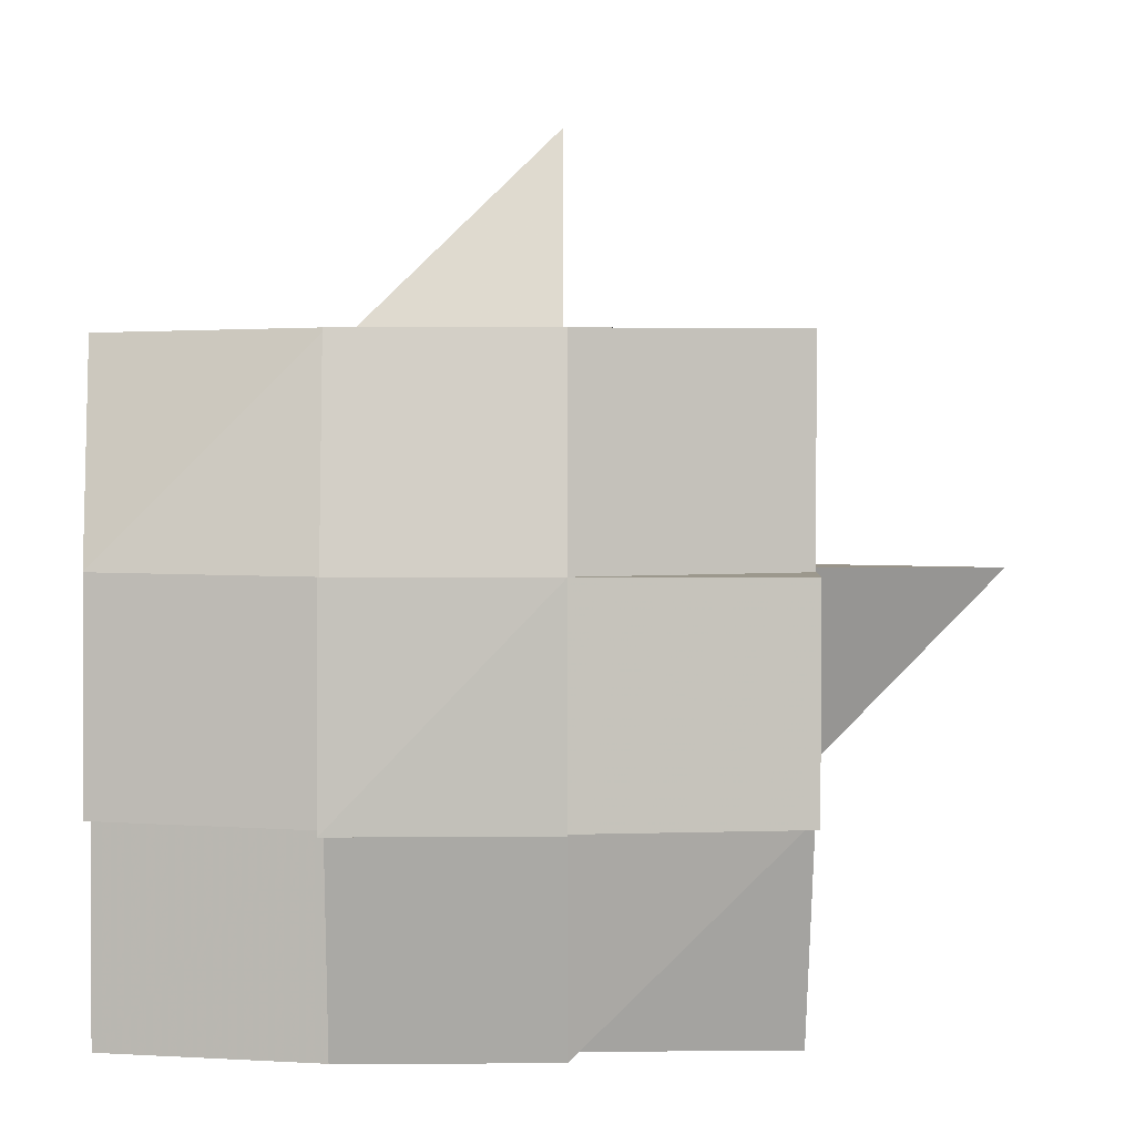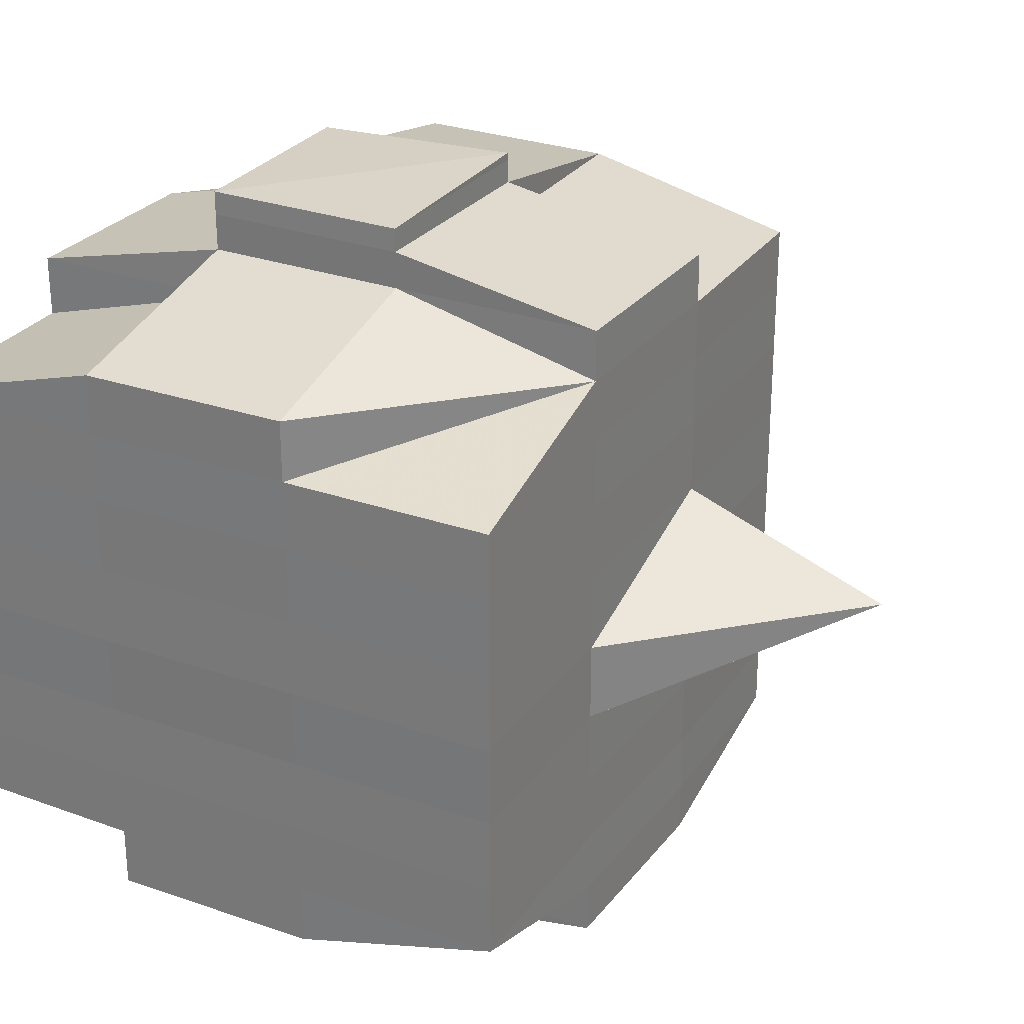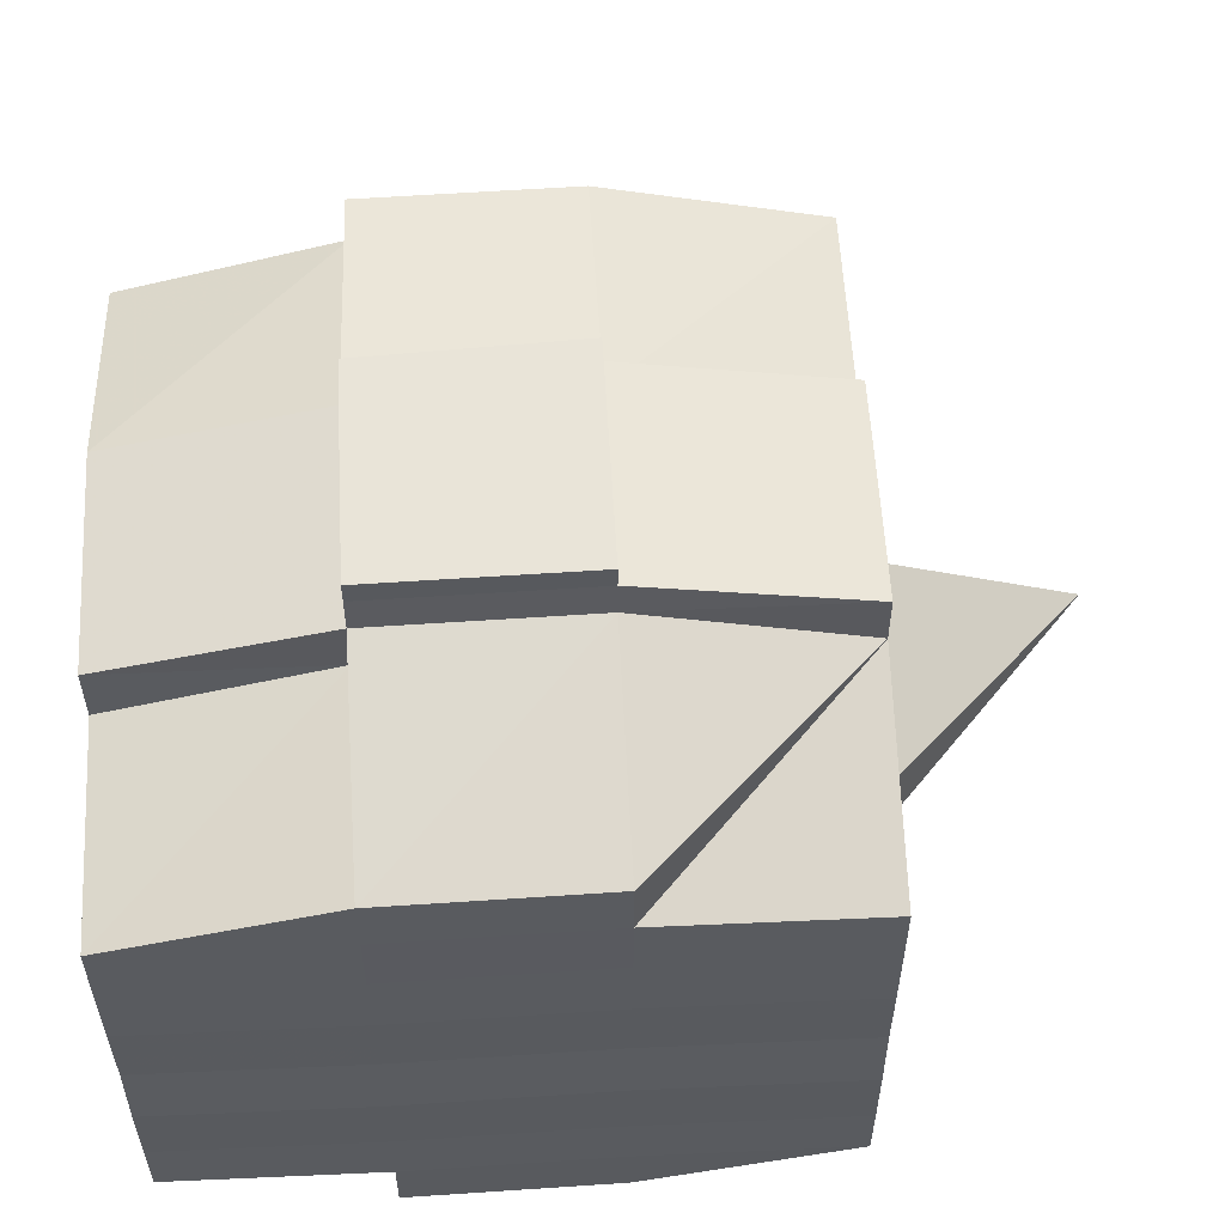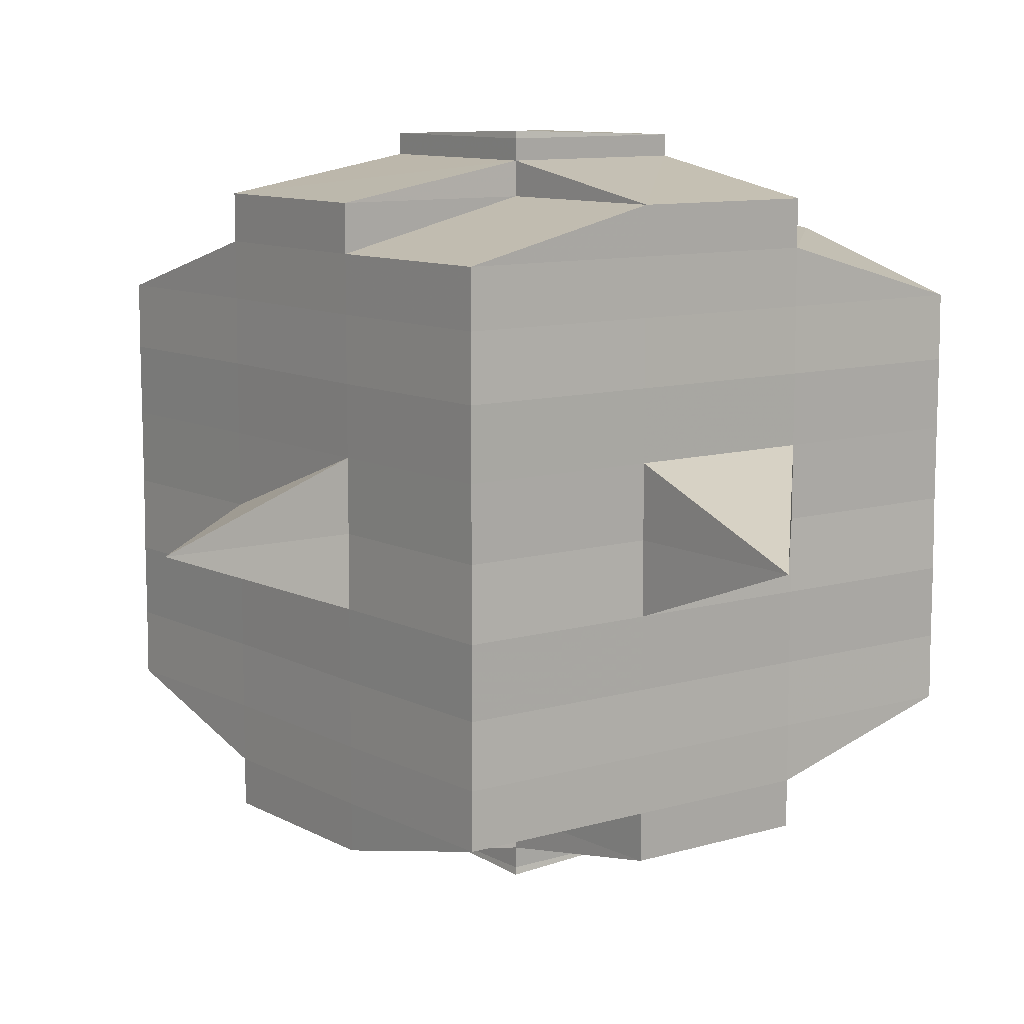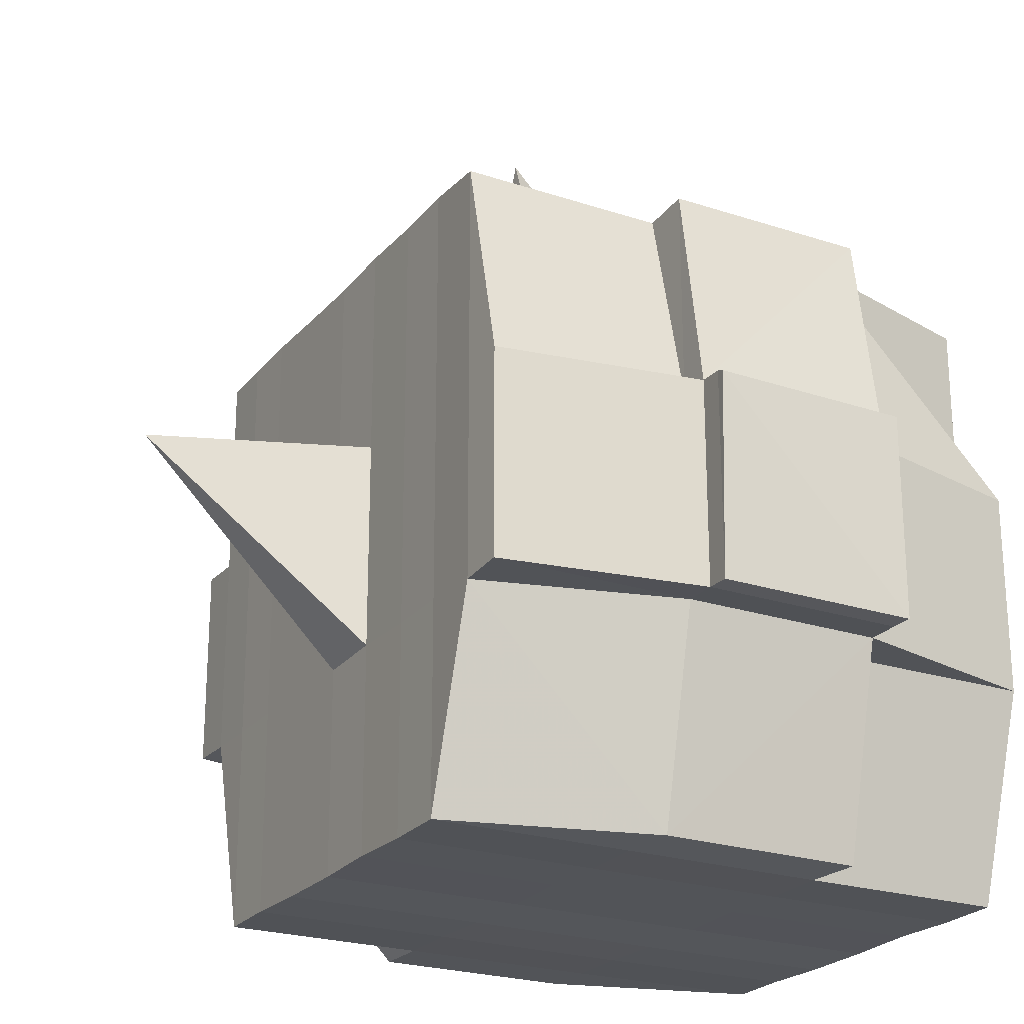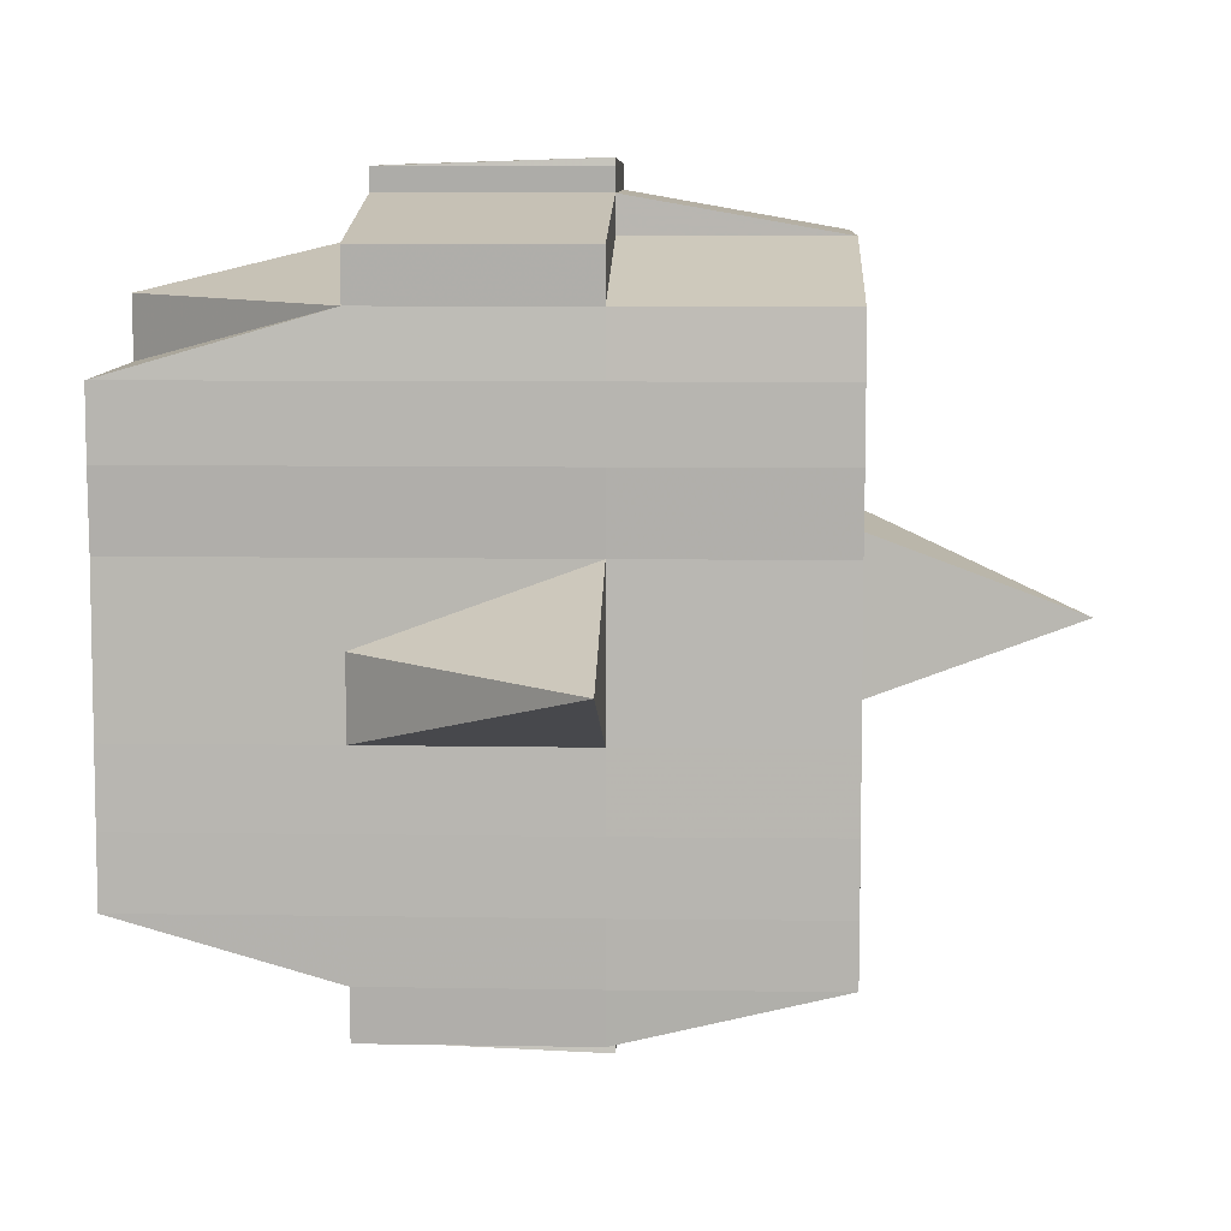
<metadata>
{"format":"obj","ext":"obj","renderer":"f3d","projection":"perspective","resolution":1024,"background":"white","views":[{"elev":1.3,"azim":-0.8,"up":"+Y"},{"elev":27.6,"azim":28.5,"up":"+Z"},{"elev":57.7,"azim":-3.1,"up":"+Z"},{"elev":10.0,"azim":142.9,"up":"+Z"},{"elev":-23.2,"azim":151.1,"up":"+Y"},{"elev":8.6,"azim":92.2,"up":"+Z"}]}
</metadata>
<code>
o 191
v 2213 1880 9.116
v 2213 1880 9.116
v 2213 1880 9.116
v 2213 1880 9.116
v 2213 1880 9.116
v 2213 1880 9.117
v 2213 1880 9.116
v 2213 1880 9.116
v 2213 1880 9.116
v 2213 1880 9.116
v 2213 1880 9.117
v 2213 1880 9.117
v 2213 1880 9.116
v 2213 1880 9.116
v 2213 1880 9.116
v 2213 1880 9.116
v 2213 1880 9.116
v 2213 1880 9.117
v 2213 1880 9.117
v 2213 1880 9.117
v 2213 1880 9.116
v 2213 1880 9.116
v 2213 1880 9.119
v 2213 1880 9.117
v 2213 1880 9.122
v 2213 1880 9.119
v 2213 1880 9.119
v 2213 1880 9.119
v 2213 1880 9.117
v 2213 1880 9.122
v 2213 1880 9.117
v 2213 1880 9.116
v 2213 1880 9.124
v 2213 1880 9.124
v 2213 1880 9.117
v 2213 1880 9.119
v 2213 1880 9.117
v 2213 1880 9.116
v 2213 1880 9.119
v 2213 1880 9.119
v 2213 1880 9.122
v 2213 1880 9.122
v 2213 1880 9.122
v 2213 1880 9.119
v 2213 1880 9.117
v 2213 1880 9.117
v 2213 1880 9.119
v 2213 1880 9.119
v 2213 1880 9.117
v 2213 1880 9.122
v 2213 1880 9.124
v 2213 1880 9.124
v 2213 1880 9.122
v 2213 1880 9.124
v 2213 1880 9.124
v 2213 1880 9.128
v 2213 1880 9.124
v 2213 1880 9.128
v 2213 1880 9.124
v 2213 1880 9.128
v 2213 1880 9.124
v 2213 1880 9.122
v 2213 1880 9.128
v 2213 1880 9.128
v 2213 1880 9.124
v 2213 1880 9.124
v 2213 1880 9.128
v 2213 1880 9.122
v 2213 1880 9.131
v 2213 1880 9.122
v 2213 1880 9.119
v 2213 1880 9.122
v 2213 1880 9.119
v 2213 1880 9.135
v 2213 1880 9.131
v 2213 1880 9.131
v 2213 1880 9.131
v 2213 1880 9.135
v 2213 1880 9.139
v 2213 1880 9.135
v 2213 1880 9.139
v 2213 1880 9.135
v 2213 1880 9.135
v 2213 1880 9.131
v 2213 1880 9.139
v 2213 1880 9.139
v 2213 1880 9.142
v 2213 1880 9.139
v 2213 1880 9.146
v 2213 1880 9.142
v 2213 1880 9.142
v 2213 1880 9.148
v 2213 1880 9.146
v 2213 1880 9.146
v 2213 1880 9.139
v 2213 1880 9.142
v 2213 1880 9.135
v 2213 1880 9.139
v 2213 1880 9.135
v 2213 1880 9.139
v 2213 1880 9.135
v 2213 1880 9.142
v 2213 1880 9.131
v 2213 1880 9.135
v 2213 1880 9.139
v 2213 1880 9.131
v 2213 1880 9.131
v 2213 1880 9.135
v 2213 1880 9.131
v 2213 1880 9.128
v 2213 1880 9.128
v 2213 1880 9.124
v 2213 1880 9.131
v 2213 1880 9.131
v 2213 1880 9.135
v 2213 1880 9.128
v 2213 1880 9.124
v 2213 1880 9.124
v 2213 1880 9.122
v 2213 1880 9.122
v 2213 1880 9.119
v 2213 1880 9.122
v 2213 1880 9.124
v 2213 1880 9.128
v 2213 1880 9.122
v 2213 1880 9.122
v 2213 1880 9.122
v 2213 1880 9.124
v 2213 1880 9.131
v 2213 1880 9.131
v 2213 1880 9.128
v 2213 1880 9.135
v 2213 1880 9.139
v 2213 1880 9.135
v 2213 1880 9.135
v 2213 1880 9.131
v 2213 1880 9.139
v 2213 1880 9.142
v 2213 1880 9.139
v 2213 1880 9.139
v 2213 1880 9.135
v 2213 1880 9.142
v 2213 1880 9.146
v 2213 1880 9.142
v 2213 1880 9.148
v 2213 1880 9.146
v 2213 1880 9.146
v 2213 1880 9.142
v 2213 1880 9.139
v 2213 1880 9.142
v 2213 1880 9.146
v 2213 1880 9.146
v 2213 1880 9.142
v 2213 1880 9.148
v 2213 1880 9.148
v 2213 1880 9.148
v 2213 1880 9.148
v 2213 1880 9.151
v 2213 1880 9.151
v 2213 1880 9.148
v 2213 1880 9.151
v 2213 1880 9.151
v 2213 1880 9.148
v 2213 1880 9.153
v 2213 1880 9.153
v 2213 1880 9.151
v 2213 1880 9.154
v 2213 1880 9.154
v 2213 1880 9.151
v 2213 1880 9.153
v 2213 1880 9.153
v 2213 1880 9.151
v 2213 1880 9.148
v 2213 1880 9.151
v 2213 1880 9.153
v 2213 1880 9.153
v 2213 1880 9.151
v 2213 1880 9.153
v 2213 1880 9.151
v 2213 1880 9.153
v 2213 1880 9.154
v 2213 1880 9.154
v 2213 1880 9.153
v 2213 1880 9.151
v 2213 1880 9.151
v 2213 1880 9.148
v 2213 1880 9.148
v 2213 1880 9.148
v 2213 1880 9.148
v 2213 1880 9.146
v 2213 1880 9.146
v 2213 1880 9.148
v 2213 1880 9.146
v 2213 1880 9.146
v 2213 1880 9.146
v 2213 1880 9.142
v 2213 1880 9.142
v 2213 1880 9.146
v 2213 1880 9.148
v 2213 1880 9.142
v 2213 1880 9.146
v 2213 1880 9.142
v 2213 1880 9.139
v 2213 1880 9.148
v 2213 1880 9.151
v 2213 1880 9.139
v 2213 1880 9.135
v 2213 1880 9.135
v 2213 1880 9.131
v 2213 1880 9.139
v 2213 1880 9.148
v 2213 1880 9.151
v 2213 1880 9.151
v 2213 1880 9.142
v 2213 1880 9.142
v 2213 1880 9.146
v 2213 1880 9.139
v 2213 1880 9.153
v 2213 1880 9.151
v 2213 1880 9.148
v 2213 1880 9.148
v 2213 1880 9.151
v 2213 1880 9.151
v 2213 1880 9.151
v 2213 1880 9.148
v 2213 1880 9.153
v 2213 1880 9.151
v 2213 1880 9.151
v 2213 1880 9.151
v 2213 1880 9.148
v 2213 1880 9.148
v 2213 1880 9.146
v 2213 1880 9.146
v 2213 1880 9.117
v 2213 1880 9.119
v 2213 1880 9.117
v 2213 1880 9.119
v 2213 1880 9.117
v 2213 1880 9.119
v 2213 1880 9.119
v 2213 1880 9.117
v 2213 1880 9.119
v 2213 1880 9.122
v 2213 1880 9.119
v 2213 1880 9.122
v 2213 1880 9.119
v 2213 1880 9.119
v 2213 1880 9.119
v 2213 1880 9.122
v 2213 1880 9.122
v 2213 1880 9.122
v 2213 1880 9.124
v 2213 1880 9.124
v 2213 1880 9.122
v 2213 1880 9.128
v 2213 1880 9.128
v 2213 1880 9.131
v 2213 1880 9.124
v 2213 1880 9.122
v 2213 1880 9.122
v 2213 1880 9.119
v 2213 1880 9.124
v 2213 1880 9.122
v 2213 1880 9.124
v 2213 1880 9.128
v 2213 1880 9.128
v 2213 1880 9.128
v 2213 1880 9.131
v 2213 1880 9.131
v 2213 1880 9.131
v 2213 1880 9.135
v 2213 1880 9.135
v 2213 1880 9.135
v 2213 1880 9.135
v 2213 1880 9.131
v 2213 1880 9.139
v 2213 1880 9.135
v 2213 1880 9.139
v 2213 1880 9.135
v 2213 1880 9.139
v 2213 1880 9.142
v 2213 1880 9.139
v 2213 1880 9.135
v 2213 1880 9.131
v 2213 1880 9.146
v 2213 1880 9.142
v 2213 1880 9.146
v 2213 1880 9.148
v 2213 1880 9.146
v 2213 1880 9.148
v 2213 1880 9.151
v 2213 1880 9.148
v 2213 1880 9.148
v 2213 1880 9.148
v 2213 1880 9.146
v 2213 1880 9.142
v 2213 1880 9.146
v 2213 1880 9.139
v 2213 1880 9.139
v 2213 1880 9.135
v 2213 1880 9.135
v 2213 1880 9.131
v 2213 1880 9.128
v 2213 1880 9.131
v 2213 1880 9.131
v 2213 1880 9.128
v 2213 1880 9.128
v 2213 1880 9.128
v 2213 1880 9.124
v 2213 1880 9.124
v 2213 1880 9.124
v 2213 1880 9.124
v 2213 1880 9.122
v 2213 1880 9.122
v 2213 1880 9.122
v 2213 1880 9.135
v 2213 1880 9.135
v 2213 1880 9.131
v 2213 1880 9.135
v 2213 1880 9.139
v 2213 1880 9.135
v 2213 1880 9.135
v 2213 1880 9.131
v 2213 1880 9.135
v 2213 1880 9.139
v 2213 1880 9.148
v 2213 1880 9.148
v 2213 1880 9.146
v 2213 1880 9.153
v 2213 1880 9.154
v 2213 1880 9.153
v 2213 1880 9.154
v 2213 1880 9.154
v 2213 1880 9.154
v 2213 1880 9.153
v 2213 1880 9.154
v 2213 1880 9.154
v 2213 1880 9.154
v 2213 1880 9.153
v 2213 1880 9.153
v 2213 1880 9.153
v 2213 1880 9.154
v 2213 1880 9.154
v 2213 1880 9.154
v 2213 1880 9.154
v 2213 1880 9.154
f 1 2 3
f 2 4 5
f 1 6 7
f 8 9 10
f 11 12 9
f 13 11 14
f 15 16 10
f 17 18 8
f 19 20 16
f 21 19 22
f 18 23 24
f 23 25 26
f 27 26 24
f 26 28 29
f 26 30 28
f 31 29 32
f 33 34 30
f 35 36 31
f 35 37 38
f 36 39 37
f 40 41 36
f 36 42 27
f 42 43 39
f 44 36 45
f 46 47 45
f 47 48 49
f 50 42 36
f 50 51 42
f 51 52 42
f 42 52 53
f 52 54 43
f 55 56 52
f 57 51 50
f 57 58 51
f 59 57 50
f 58 60 61
f 62 59 50
f 63 58 57
f 59 63 57
f 64 63 59
f 65 59 62
f 66 67 59
f 68 66 62
f 67 69 63
f 62 70 71
f 72 62 73
f 73 62 44
f 69 74 75
f 76 75 63
f 63 75 58
f 77 78 76
f 74 79 80
f 78 81 82
f 82 83 84
f 85 86 83
f 79 87 88
f 87 89 90
f 91 90 88
f 89 92 93
f 94 93 90
f 88 90 95
f 90 93 96
f 90 96 95
f 88 95 97
f 95 96 98
f 97 95 99
f 95 100 101
f 96 102 100
f 97 101 103
f 104 105 97
f 106 103 60
f 107 104 106
f 108 97 106
f 106 97 109
f 75 106 58
f 58 106 110
f 110 111 52
f 52 111 112
f 109 113 111
f 56 114 111
f 114 115 113
f 111 116 112
f 111 113 116
f 112 116 117
f 118 117 119
f 119 120 121
f 122 123 120
f 116 124 123
f 125 126 121
f 127 128 126
f 129 130 124
f 116 129 131
f 113 129 116
f 113 132 129
f 99 132 113
f 115 133 132
f 132 134 129
f 134 135 130
f 129 134 136
f 132 137 134
f 98 137 132
f 133 138 137
f 137 139 134
f 139 140 135
f 134 139 141
f 137 142 139
f 138 143 142
f 144 142 137
f 143 145 146
f 147 146 142
f 142 148 139
f 142 146 148
f 139 148 149
f 148 150 140
f 146 151 148
f 151 152 150
f 148 151 153
f 151 154 152
f 146 155 151
f 155 156 151
f 157 155 146
f 155 158 156
f 157 158 155
f 158 159 154
f 160 161 157
f 161 162 163
f 164 165 159
f 158 164 166
f 167 168 165
f 169 170 158
f 170 167 171
f 172 158 173
f 174 175 172
f 175 176 177
f 171 178 179
f 180 181 178
f 181 182 183
f 184 180 179
f 179 183 185
f 179 185 186
f 187 184 188
f 166 179 188
f 188 179 189
f 190 187 191
f 192 188 191
f 188 189 193
f 191 188 193
f 193 189 194
f 191 195 196
f 193 194 197
f 194 189 198
f 189 199 198
f 198 199 94
f 194 198 200
f 197 194 200
f 200 198 91
f 198 201 202
f 200 202 203
f 199 204 201
f 199 205 204
f 197 200 206
f 206 200 85
f 206 203 207
f 208 207 209
f 210 197 206
f 211 212 199
f 212 213 199
f 214 197 210
f 215 216 197
f 217 215 210
f 213 218 219
f 220 219 221
f 222 218 223
f 224 223 225
f 226 218 205
f 227 226 228
f 228 229 230
f 220 231 93
f 93 231 232
f 231 157 232
f 93 232 96
f 96 232 144
f 232 163 233
f 232 233 102
f 234 235 236
f 235 237 238
f 239 240 241
f 242 243 240
f 244 245 239
f 246 247 241
f 248 249 247
f 250 251 246
f 252 253 249
f 254 252 251
f 255 256 253
f 257 209 256
f 252 255 65
f 255 257 64
f 258 252 254
f 259 258 254
f 259 260 261
f 262 258 263
f 264 265 258
f 258 266 252
f 266 255 252
f 267 266 258
f 265 268 266
f 266 269 255
f 269 257 255
f 270 269 266
f 268 271 269
f 269 272 257
f 271 217 272
f 273 272 269
f 272 274 275
f 210 276 274
f 272 210 277
f 278 210 272
f 279 280 273
f 280 281 278
f 280 282 283
f 281 196 282
f 279 283 284
f 281 191 214
f 285 191 281
f 286 285 281
f 286 281 280
f 287 285 286
f 287 288 289
f 290 291 288
f 292 291 293
f 294 293 295
f 296 297 286
f 298 286 280
f 153 286 298
f 299 296 298
f 298 280 279
f 300 298 279
f 149 298 300
f 301 299 300
f 300 279 302
f 302 279 270
f 302 284 303
f 304 300 302
f 141 300 304
f 305 301 304
f 304 302 306
f 306 303 34
f 306 302 267
f 307 304 306
f 136 304 307
f 308 305 307
f 307 306 33
f 33 306 309
f 310 307 33
f 311 308 310
f 131 307 310
f 312 310 313
f 310 33 314
f 314 33 259
f 315 310 314
f 314 259 26
f 315 314 26
f 316 317 318
f 319 320 317
f 321 322 323
f 324 325 322
f 326 327 328
f 329 330 331
f 330 332 333
f 334 333 335
f 336 332 337
f 338 337 339
f 340 336 341
f 342 343 344
f 344 345 346

</code>
